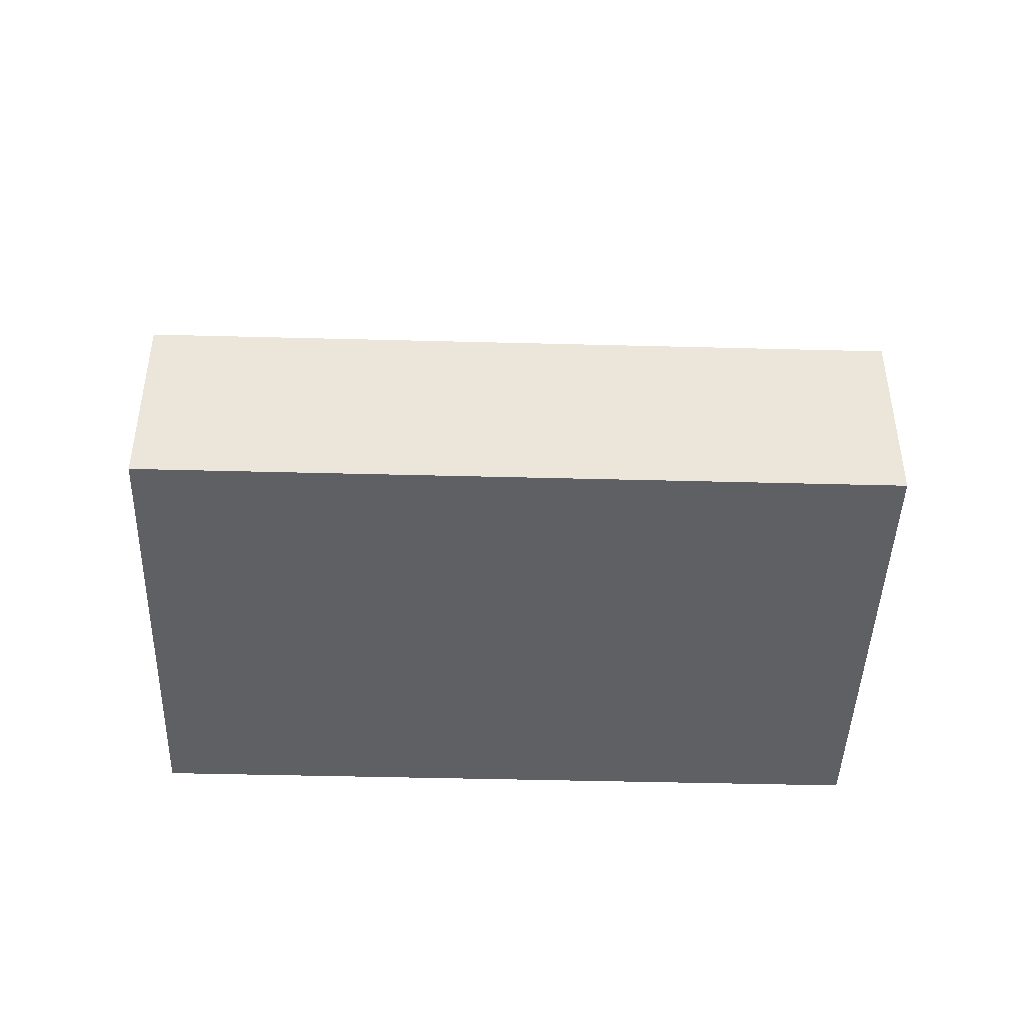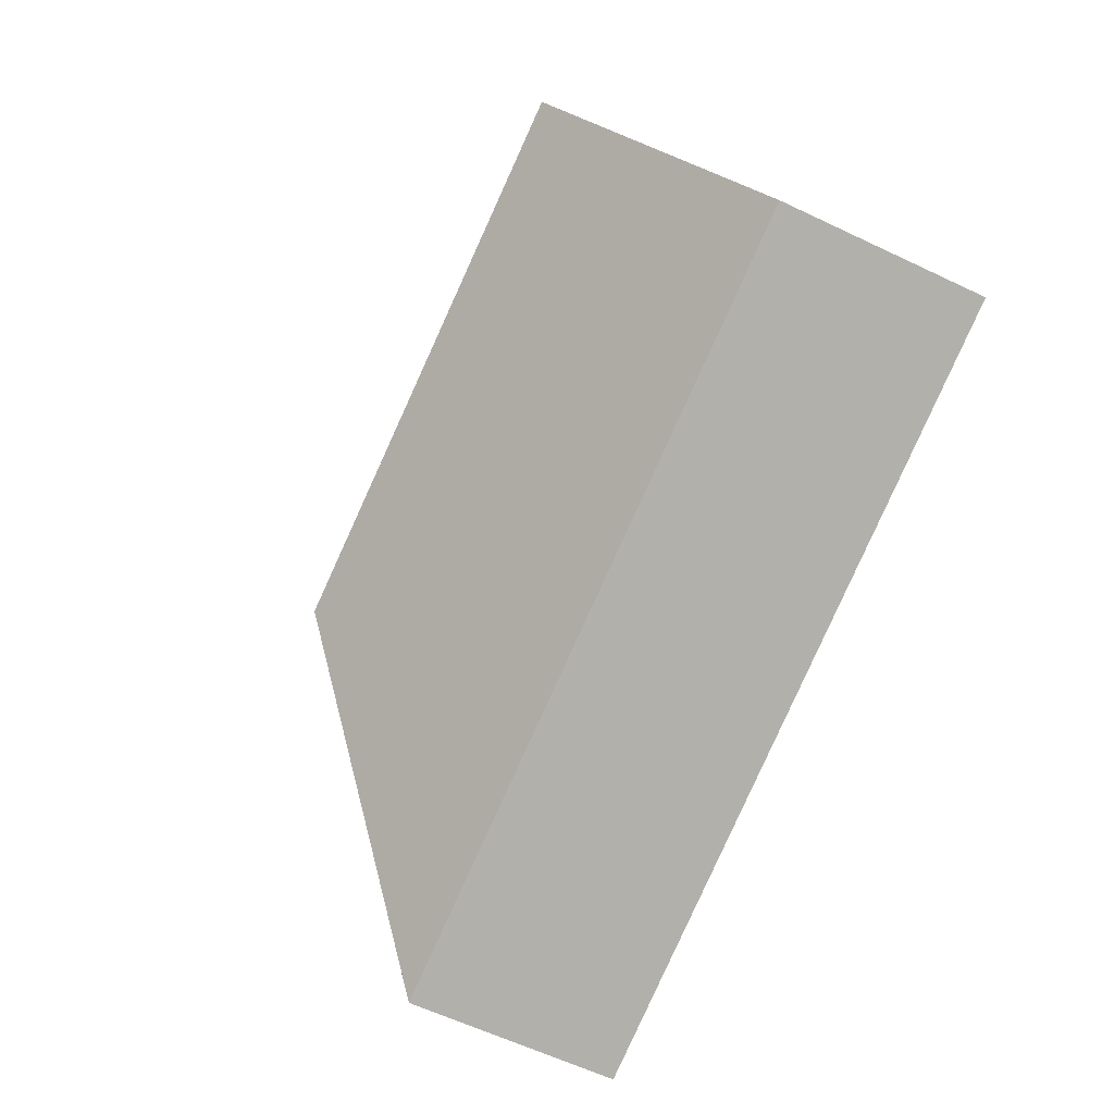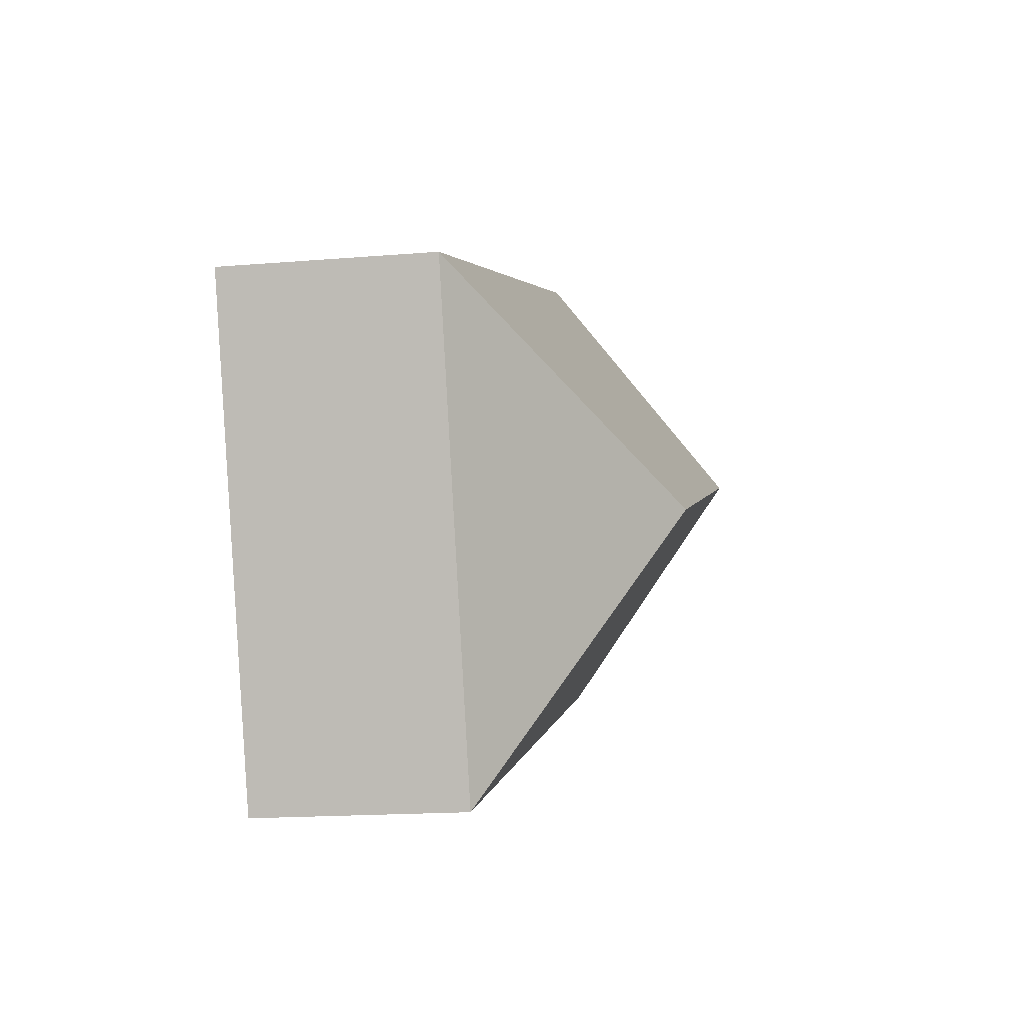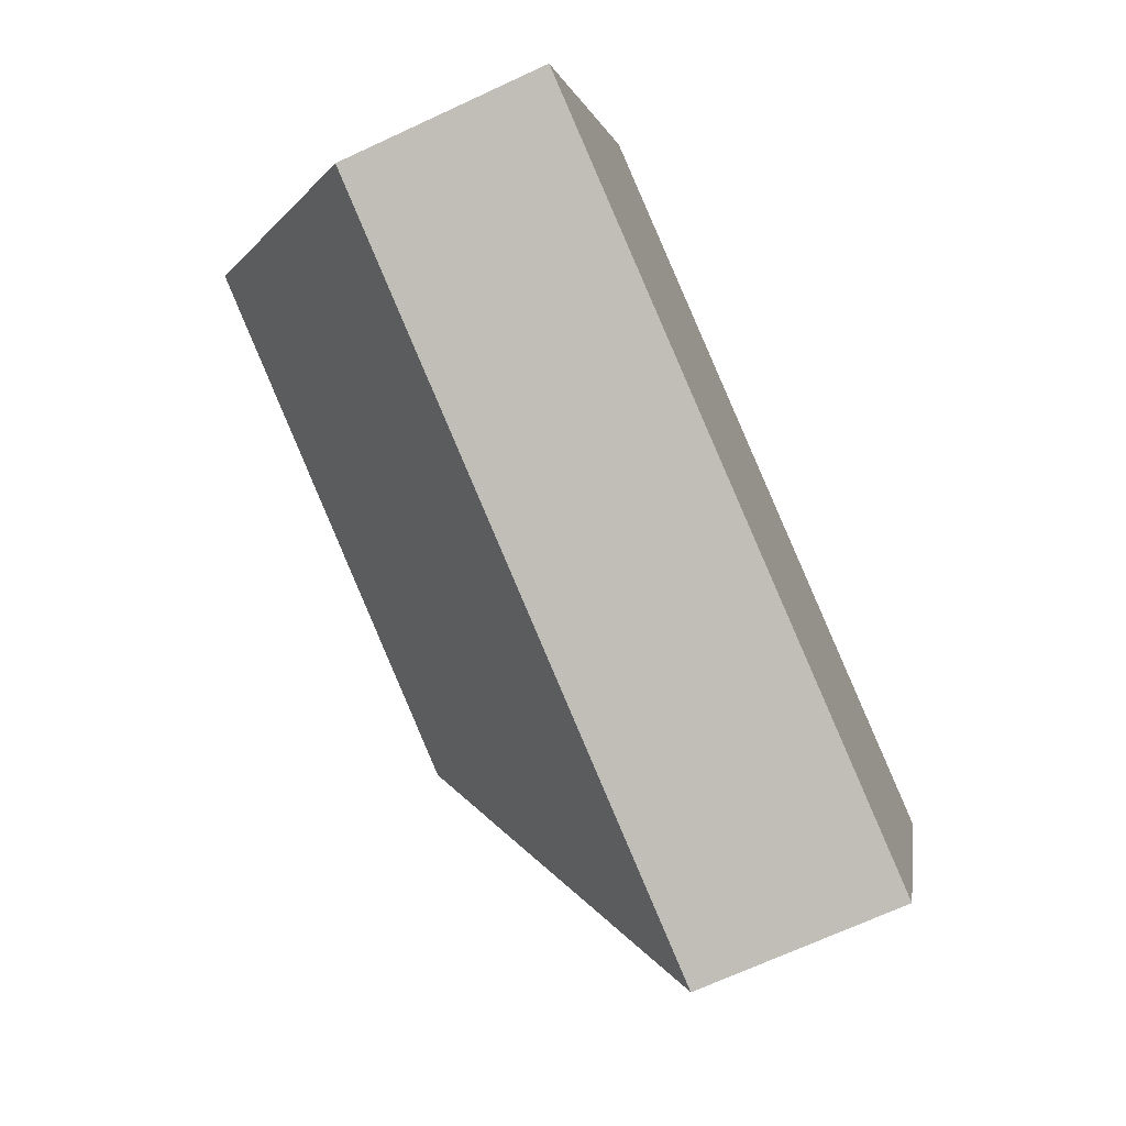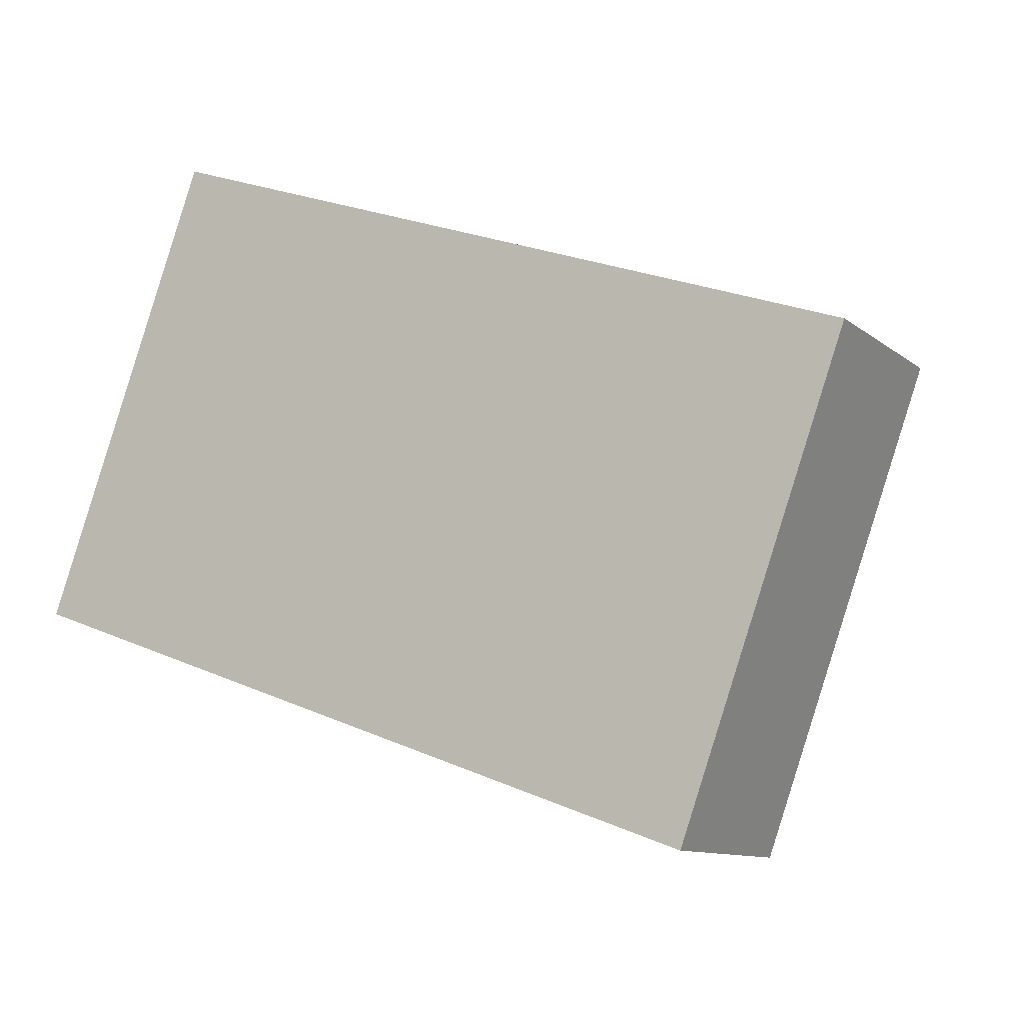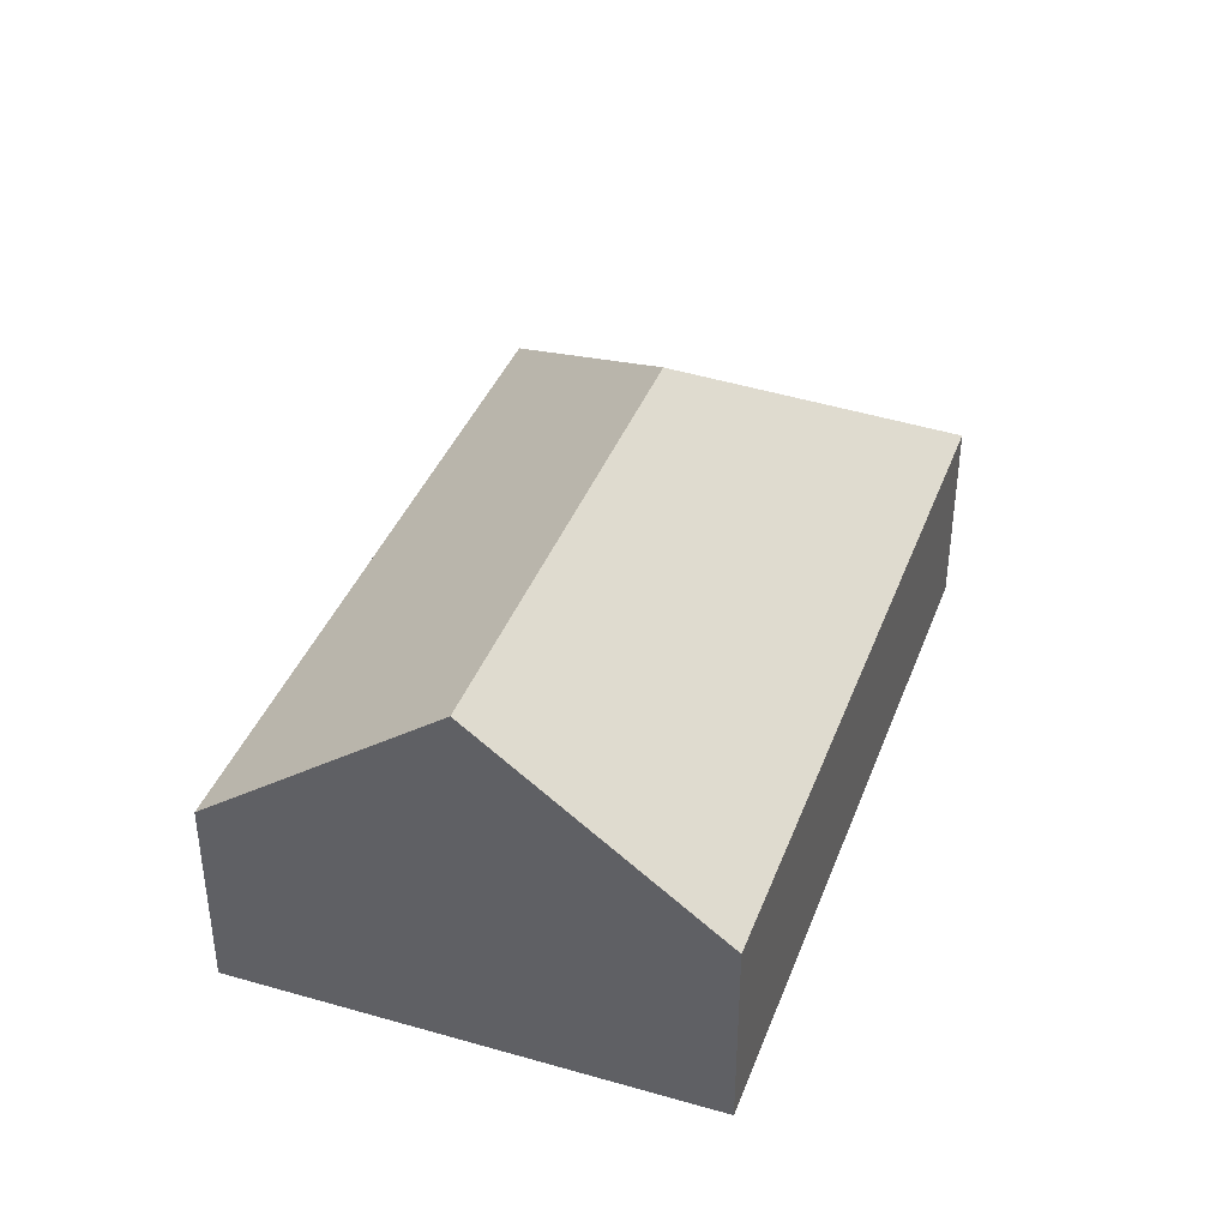
<metadata>
{"format":"obj","ext":"obj","renderer":"f3d","projection":"perspective","resolution":1024,"background":"white","views":[{"elev":-44.4,"azim":18.1,"up":"+Y"},{"elev":-60.2,"azim":-116.1,"up":"+Z"},{"elev":-17.2,"azim":99.4,"up":"+Z"},{"elev":-70.2,"azim":-65.2,"up":"+Z"},{"elev":-10.8,"azim":29.3,"up":"+Z"},{"elev":39.3,"azim":-50.6,"up":"+Y"}]}
</metadata>
<code>
v  4.463 2.988 0.414
v  6.902 1.565 1.56
v  5.608 1.565 -2.025
v  1.294 1.565 3.584
v  0.647 2.988 1.792
v  0 1.565 9.583e-17
v  0 0 0
v  0.647 -1.097e-16 1.792
v  1.294 -2.195e-16 3.584
v  6.902 -9.552e-17 1.56
v  5.608 1.24e-16 -2.025
g defaultobject
f 1 2 3
f 1 4 2
f 4 1 5
f 6 1 3
f 1 6 5
f 7 5 6
f 5 7 4
f 4 7 8
f 4 8 9
f 9 2 4
f 2 9 10
f 10 3 2
f 3 10 11
f 11 6 3
f 6 11 7
f 8 10 9
f 10 8 7
f 10 7 11

</code>
